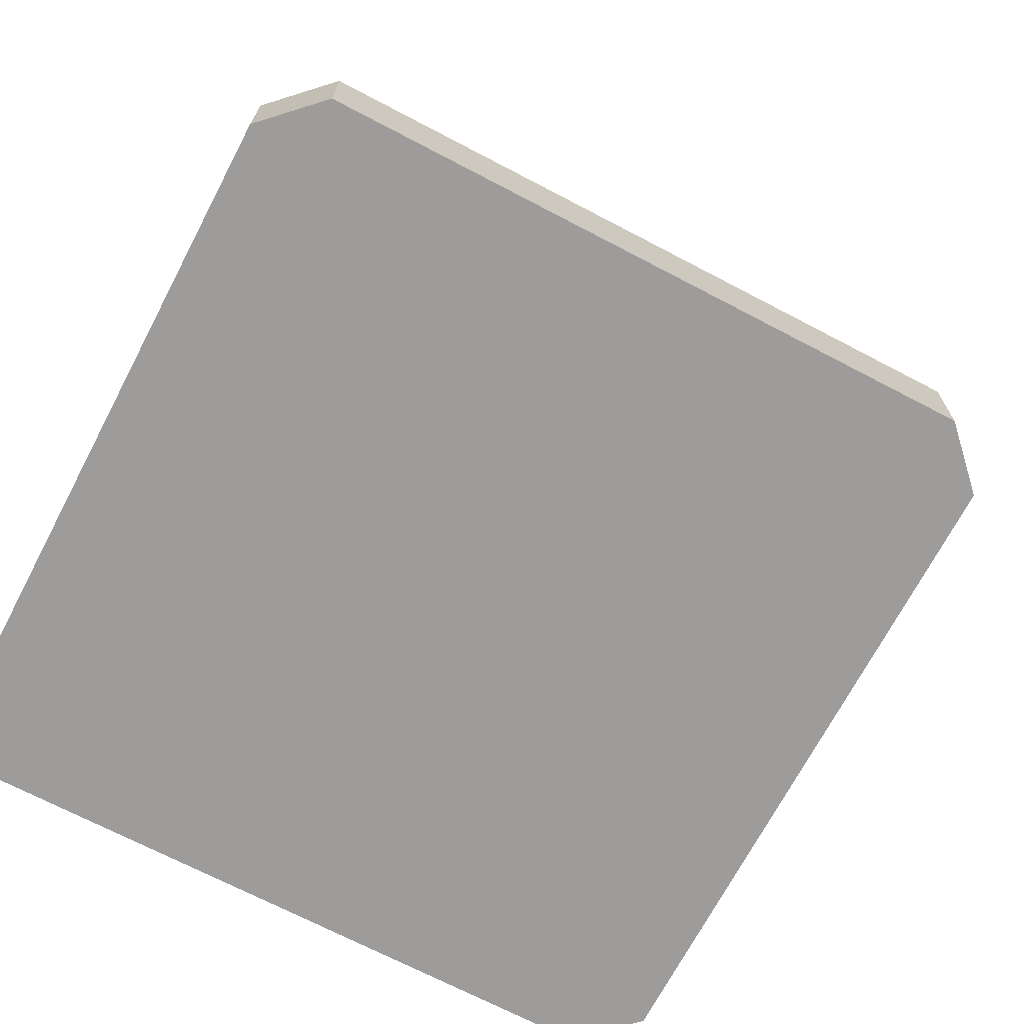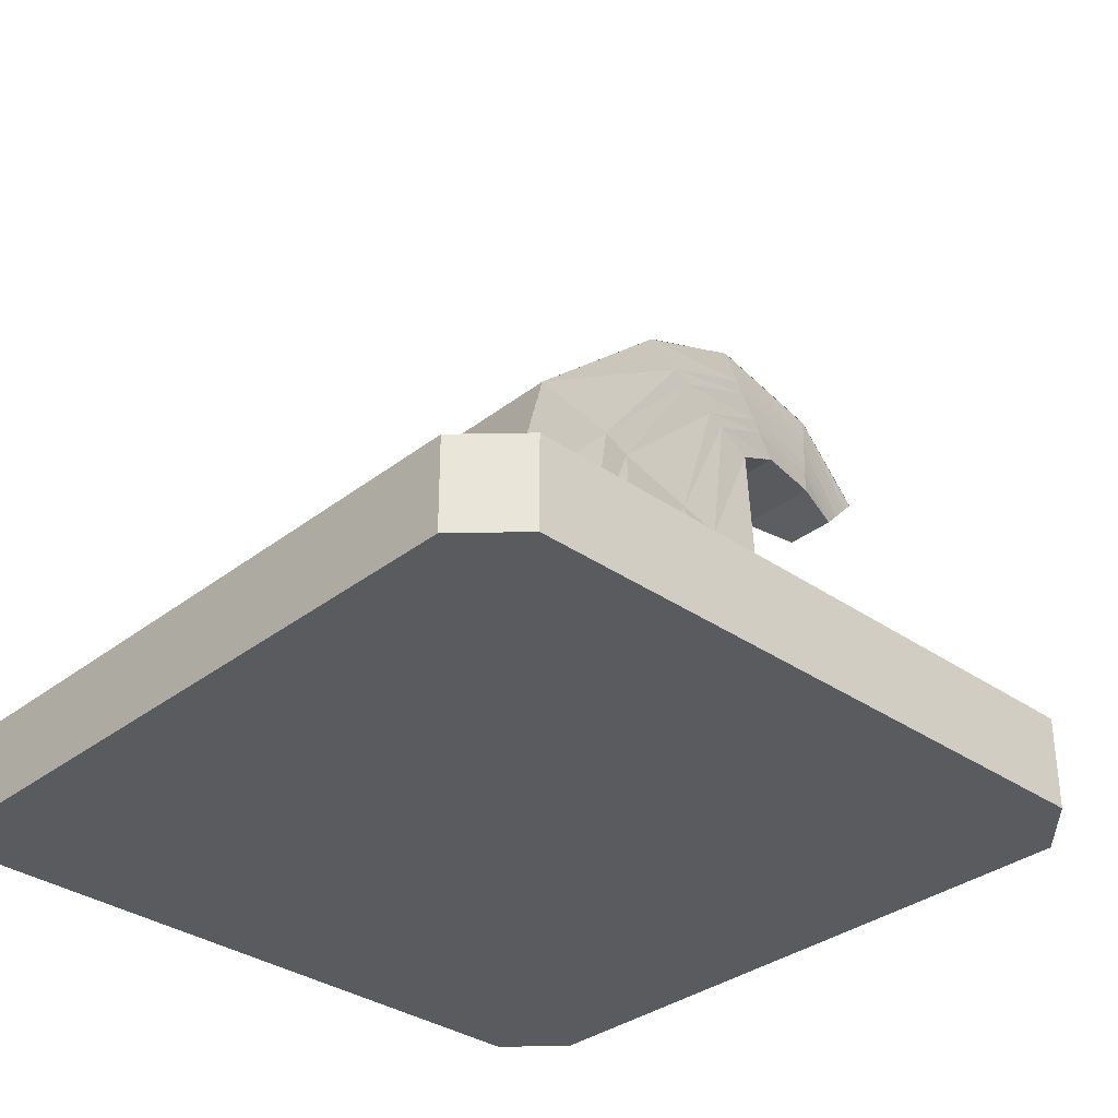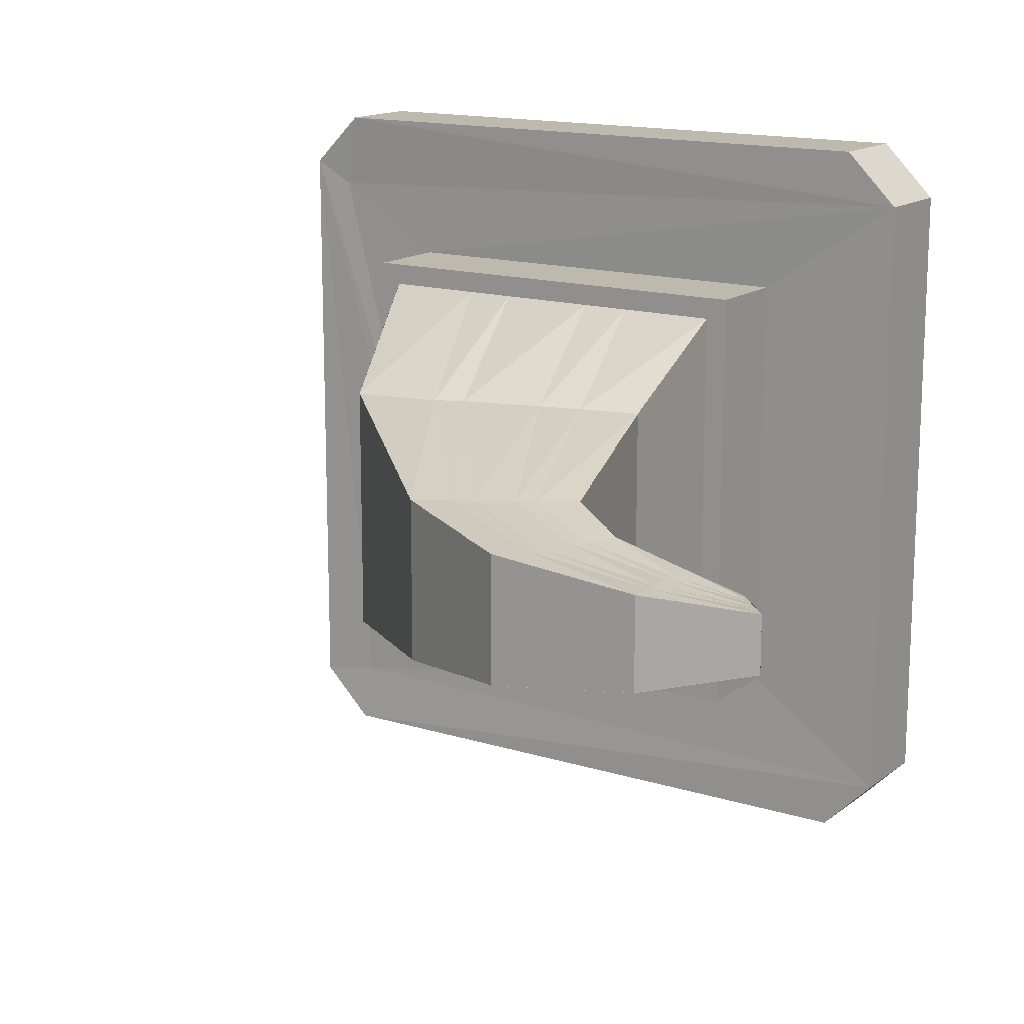
<metadata>
{"format":"obj","ext":"obj","renderer":"f3d","projection":"perspective","resolution":1024,"background":"white","views":[{"elev":-70.0,"azim":152.3,"up":"+Y"},{"elev":-33.5,"azim":136.5,"up":"+Y"},{"elev":15.1,"azim":-146.7,"up":"+Z"}]}
</metadata>
<code>
g witch hat
v 0.1547 0.03 -0.1347
v 0.1828 0.0315 -0.1393
v 0.1828 0.0315 0.1393
v 0.1142 0.03 -0.09684
v 0.1239 0.03 -0.02907
v 0.1142 0.03 -0.02907
v 0.1653 0.03 0.1289
v -0.07883 0.03 -0.09684
v -0.07883 0.07 -0.09684
v -0.07883 0.07 0.09678
v -0.07883 0.03 0.09678
v -0.1193 0.0315 -0.1628
v -0.1193 -0.008524 -0.1628
v 0.1593 -0.008524 -0.1628
v 0.1593 0.0315 -0.1628
v 0.1239 0.05 -0.01939
v 0.1142 0.05 -0.01939
v 0.1142 0.05 -0.00971
v 0.1239 0.05 -0.00971
v 0.1239 0.06 -0.00971
v 0.1239 0.05 -0.00971
v 0.1142 0.05 -0.00971
v 0.1142 0.06 -0.00971
v 0.1142 0.03 0.09678
v 0.1142 0.07 0.09678
v 0.1142 0.07 0.02901
v 0.1142 0.03 0.02901
v 0.1142 0.07 -0.09684
v 0.1142 0.03 -0.09684
v 0.1142 0.03 -0.02907
v 0.1142 0.07 -0.02907
v 0.1239 0.04 0.01933
v 0.1239 0.03 0.01942
v 0.1239 0.03 0.02901
v 0.1239 0.08 0.02901
v 0.1239 0.07 0.01933
v 0.1239 0.08 0.01933
v 0.1239 0.03 -0.02907
v 0.1239 0.03 0.01942
v 0.1239 0.04 -0.01939
v 0.1239 0.08 -0.02907
v 0.1239 0.05 -0.01939
v 0.1239 0.06 -0.01939
v 0.1239 0.05 -0.00971
v 0.1239 0.07 -0.01939
v 0.1239 0.07 0.01933
v 0.1239 0.08 0.01933
v 0.1239 0.06 -0.00971
v 0.1239 0.04 0.01933
v 0.1828 -0.008524 -0.1393
v 0.1593 -0.008524 -0.1628
v -0.1193 -0.008524 -0.1628
v -0.1428 -0.008524 -0.1393
v 0.1828 -0.008524 0.1393
v -0.1428 -0.008524 0.1393
v 0.1593 -0.008524 0.1628
v -0.1193 -0.008524 0.1628
v 0.1142 0.07 0.09678
v 0.1142 0.03 0.09678
v -0.07883 0.03 0.09678
v -0.07883 0.07 0.09678
v 0.1142 0.03 -0.02907
v 0.1239 0.03 -0.02907
v 0.1239 0.08 -0.02907
v 0.1142 0.07 -0.02907
v 0.1046 0.08 -0.02907
v 0.1046 0.07 -0.02907
v 0.1142 0.07 0.01933
v 0.1142 0.04 0.01933
v 0.1239 0.04 0.01933
v 0.1239 0.07 0.01933
v 0.1239 0.08 0.02901
v 0.1239 0.03 0.02901
v 0.1142 0.07 0.02901
v 0.1046 0.08 0.02901
v 0.1046 0.07 0.02901
v 0.1142 0.03 0.02901
v -0.07883 0.07 -0.09684
v 0.1142 0.07 -0.09684
v -0.06918 0.07 -0.08716
v -0.07883 0.07 0.09678
v -0.06918 0.07 0.0871
v 0.1142 0.07 0.09678
v 0.1046 0.07 0.0871
v 0.1142 0.07 0.02901
v 0.1046 0.07 0.02901
v 0.1046 0.07 -0.08716
v 0.1142 0.07 -0.02907
v 0.1046 0.07 -0.02907
v 0.1142 0.07 -0.01939
v 0.1142 0.06 -0.01939
v 0.1142 0.06 -0.00971
v 0.1142 0.07 0.01933
v 0.1142 0.05 -0.00971
v 0.1142 0.04 0.01933
v 0.1142 0.05 -0.01939
v 0.1142 0.04 -0.01939
v 0.1142 0.04 0.01933
v 0.1142 0.04 0.01933
v 0.1142 0.05 -0.00971
v 0.1142 0.05 -0.01939
v 0.1142 0.07 -0.09684
v -0.07883 0.07 -0.09684
v -0.07883 0.03 -0.09684
v 0.1142 0.03 -0.09684
v 0.1142 0.03 -0.09684
v -0.07883 0.03 -0.09684
v 0.1547 0.03 -0.1347
v -0.1428 0.0315 -0.1393
v 0.1593 0.0315 -0.1628
v -0.1193 0.0315 -0.1628
v -0.1428 0.0315 0.1393
v -0.07883 0.03 0.09678
v 0.1142 0.03 0.09678
v 0.1653 0.03 0.1289
v 0.1593 0.0315 0.1628
v -0.1193 0.0315 0.1628
v 0.1239 0.03 0.02901
v 0.1142 0.03 0.02901
v 0.1239 0.03 -0.02907
v 0.1239 0.07 -0.01939
v 0.1142 0.07 -0.01939
v 0.1142 0.07 0.01933
v 0.1239 0.07 0.01933
v -0.1193 0.0315 0.1628
v 0.1593 0.0315 0.1628
v 0.1593 -0.008524 0.1628
v -0.1193 -0.008524 0.1628
v 0.1142 0.04 0.01933
v 0.1142 0.04 -0.01939
v 0.1239 0.04 -0.01939
v 0.1239 0.04 0.01933
v -0.1428 -0.008524 -0.1393
v -0.1428 0.0315 -0.1393
v -0.1428 0.0315 0.1393
v -0.1428 -0.008524 0.1393
v 0.1239 0.05 -0.01939
v 0.1239 0.04 -0.01939
v 0.1142 0.04 -0.01939
v 0.1142 0.05 -0.01939
v 0.1239 0.06 -0.00971
v 0.1142 0.06 -0.00971
v 0.1142 0.06 -0.01939
v 0.1239 0.06 -0.01939
v 0.1239 0.07 -0.01939
v 0.1239 0.06 -0.01939
v 0.1142 0.06 -0.01939
v 0.1142 0.07 -0.01939
v 0.1239 0.08 -0.02907
v 0.1239 0.08 0.02901
v 0.1046 0.08 0.02901
v 0.1046 0.08 -0.02907
v -0.1907 0.2441 -0.01227
v -0.1906 0.244 0.01221
v -0.1736 0.2261 0.01221
v -0.1736 0.2261 -0.01227
v -0.07012 0.1331 -0.02708
v -0.06918 0.07 -0.04359
v -0.06918 0.07 -0.08716
v -0.07012 0.1331 -0.05471
v -0.07012 0.1331 -0.01355
v -0.06918 0.07 -0.02181
v -0.07012 0.1331 0.01349
v -0.06918 0.07 0.02175
v -0.07012 0.1331 0.02702
v -0.06918 0.07 0.04353
v -0.07012 0.1331 0.05465
v -0.06918 0.07 0.0871
v -0.1489 0.2294 -0.009511
v -0.1158 0.2273 -0.01333
v -0.1158 0.2273 -0.02731
v -0.1489 0.2294 -0.01979
v -0.1489 0.2294 -0.00477
v -0.1158 0.2273 -0.006679
v -0.1489 0.2294 0.004712
v -0.1158 0.2273 0.006621
v -0.1489 0.2294 0.009453
v -0.1158 0.2273 0.01327
v -0.1489 0.2294 0.01973
v -0.1158 0.2273 0.02726
v -0.1158 0.2273 -0.01333
v -0.08887 0.2114 -0.01715
v -0.08887 0.2114 -0.03484
v -0.1158 0.2273 -0.02731
v -0.1158 0.2273 -0.006679
v -0.08887 0.2114 -0.008588
v -0.1158 0.2273 0.006621
v -0.08887 0.2114 0.008529
v -0.1158 0.2273 0.01327
v -0.08887 0.2114 0.01709
v -0.1158 0.2273 0.02726
v -0.08887 0.2114 0.03478
v -0.08887 0.2114 -0.01715
v -0.07012 0.1331 -0.02708
v -0.07012 0.1331 -0.05471
v -0.08887 0.2114 -0.03484
v -0.08887 0.2114 -0.008588
v -0.07012 0.1331 -0.01355
v -0.08887 0.2114 0.008529
v -0.07012 0.1331 0.01349
v -0.08887 0.2114 0.01709
v -0.07012 0.1331 0.02702
v -0.08887 0.2114 0.03478
v -0.07012 0.1331 0.05465
v -0.1737 0.2262 0.002803
v -0.1489 0.2294 0.004712
v -0.1489 0.2294 -0.00477
v -0.1737 0.2262 -0.002862
v -0.1737 0.2262 0.005635
v -0.1489 0.2294 0.009453
v -0.1489 0.2294 -0.009511
v -0.1737 0.2262 -0.005694
v -0.1737 0.2262 0.01221
v -0.1489 0.2294 0.01973
v -0.1489 0.2294 -0.01979
v -0.1737 0.2262 -0.01227
v -0.04454 0.1392 0.05456
v -0.02574 0.07 0.0871
v -0.06918 0.07 0.0871
v -0.07021 0.1331 0.05456
v -0.02589 0.1441 0.05456
v -0.00402 0.07 0.0871
v -0.04454 0.1392 0.05456
v 0.05729 0.1669 0.05456
v 0.1046 0.07 0.0871
v 0.06114 0.07 0.0871
v 0.02046 0.1595 0.05456
v 0.02046 0.1595 0.05456
v 0.03942 0.07 0.0871
v 0.008467 0.1537 0.05456
v 0.008467 0.1537 0.05456
v -0.00402 0.07 0.0871
v -0.02589 0.1441 0.05456
v -0.1492 0.2399 0.0196
v -0.1085 0.2395 0.02714
v -0.1159 0.2272 0.02714
v -0.1489 0.2293 0.0196
v -0.1493 0.2448 0.0196
v -0.105 0.2453 0.02714
v -0.1492 0.2399 0.0196
v -0.1499 0.2701 0.0196
v -0.08721 0.2751 0.02714
v -0.09455 0.2629 0.02714
v -0.1496 0.2595 0.0196
v -0.09805 0.257 0.02714
v -0.1495 0.2546 0.0196
v -0.1495 0.2546 0.0196
v -0.105 0.2453 0.02714
v -0.1493 0.2448 0.0196
v -0.1085 0.2395 0.02714
v -0.07376 0.2207 0.03468
v -0.08895 0.2114 0.03468
v -0.1159 0.2272 0.02714
v -0.105 0.2453 0.02714
v -0.06641 0.2252 0.03468
v -0.1085 0.2395 0.02714
v -0.08721 0.2751 0.02714
v -0.02917 0.2479 0.03468
v -0.04436 0.2386 0.03468
v -0.09455 0.2629 0.02714
v -0.04436 0.2386 0.03468
v -0.05171 0.2342 0.03468
v -0.09805 0.257 0.02714
v -0.09805 0.257 0.02714
v -0.06641 0.2252 0.03468
v -0.105 0.2453 0.02714
v -0.07376 0.2207 0.03468
v -0.04454 0.1392 0.05456
v -0.07021 0.1331 0.05456
v -0.08895 0.2114 0.03468
v -0.06641 0.2252 0.03468
v -0.02589 0.1441 0.05456
v -0.05171 0.2342 0.03468
v 0.008467 0.1537 0.05456
v -0.02917 0.2479 0.03468
v 0.05729 0.1669 0.05456
v 0.02046 0.1595 0.05456
v -0.04436 0.2386 0.03468
v 0.02046 0.1595 0.05456
v 0.008467 0.1537 0.05456
v -0.05171 0.2342 0.03468
v -0.1841 0.2372 0.01206
v -0.1495 0.2546 0.0196
v -0.1493 0.2448 0.0196
v -0.1801 0.233 0.01206
v -0.1861 0.2392 0.01206
v -0.1496 0.2595 0.0196
v -0.1841 0.2372 0.01206
v -0.1907 0.2441 0.01206
v -0.1499 0.2701 0.0196
v -0.1861 0.2392 0.01206
v -0.1801 0.233 0.01206
v -0.1493 0.2448 0.0196
v -0.1492 0.2399 0.0196
v -0.1782 0.2309 0.01206
v -0.1492 0.2399 0.0196
v -0.1489 0.2293 0.0196
v -0.1736 0.2261 0.01206
v 0.05729 0.1669 0.02702
v 0.1047 0.07 0.04353
v 0.1047 0.07 0.0871
v 0.05729 0.1669 0.05465
v 0.05729 0.1669 0.01349
v 0.1047 0.07 0.02175
v 0.05729 0.1669 -0.01355
v 0.1047 0.07 -0.02181
v 0.05729 0.1669 -0.02708
v 0.1047 0.07 -0.04359
v 0.05729 0.1669 -0.05471
v 0.1047 0.07 -0.08716
v -0.1499 0.27 0.009453
v -0.08723 0.2751 0.01327
v -0.08723 0.2751 0.02726
v -0.1499 0.27 0.01973
v -0.1499 0.27 0.004712
v -0.08723 0.2751 0.006621
v -0.1499 0.27 -0.00477
v -0.08723 0.2751 -0.006679
v -0.1499 0.27 -0.009511
v -0.08723 0.2751 -0.01333
v -0.1499 0.27 -0.01979
v -0.08723 0.2751 -0.02731
v -0.08723 0.2751 0.01327
v -0.02919 0.2479 0.01709
v -0.02919 0.2479 0.03478
v -0.08723 0.2751 0.02726
v -0.08723 0.2751 0.006621
v -0.02919 0.2479 0.008529
v -0.08723 0.2751 -0.006679
v -0.02919 0.2479 -0.008588
v -0.08723 0.2751 -0.01333
v -0.02919 0.2479 -0.01715
v -0.08723 0.2751 -0.02731
v -0.02919 0.2479 -0.03484
v -0.02919 0.2479 0.01709
v 0.05729 0.1669 0.02702
v 0.05729 0.1669 0.05465
v -0.02919 0.2479 0.03478
v -0.02919 0.2479 0.008529
v 0.05729 0.1669 0.01349
v -0.02919 0.2479 -0.008588
v 0.05729 0.1669 -0.01355
v -0.02919 0.2479 -0.01715
v 0.05729 0.1669 -0.02708
v -0.02919 0.2479 -0.03484
v 0.05729 0.1669 -0.05471
v -0.1906 0.244 -0.002862
v -0.1499 0.27 -0.00477
v -0.1499 0.27 0.004712
v -0.1906 0.244 0.002803
v -0.1906 0.244 -0.005694
v -0.1499 0.27 -0.009511
v -0.1499 0.27 0.009453
v -0.1906 0.244 0.005635
v -0.1906 0.244 -0.01227
v -0.1499 0.27 -0.01979
v -0.1499 0.27 0.01973
v -0.1906 0.244 0.01221
v 0.02055 0.1595 -0.05461
v 0.06123 0.07 -0.08716
v 0.1047 0.07 -0.08716
v 0.05738 0.1669 -0.05461
v 0.008557 0.1537 -0.05461
v 0.03951 0.07 -0.08716
v 0.02055 0.1595 -0.05461
v -0.0258 0.1441 -0.05461
v -0.003929 0.07 -0.08716
v 0.008557 0.1537 -0.05461
v -0.07012 0.1331 -0.05461
v -0.06909 0.07 -0.08716
v -0.02565 0.07 -0.08716
v -0.04445 0.1392 -0.05461
v -0.04445 0.1392 -0.05461
v -0.003929 0.07 -0.08716
v -0.0258 0.1441 -0.05461
v -0.1496 0.2596 -0.01966
v -0.09451 0.2629 -0.0272
v -0.08717 0.2752 -0.0272
v -0.1499 0.2702 -0.01966
v -0.1495 0.2547 -0.01966
v -0.09801 0.2571 -0.0272
v -0.1493 0.2449 -0.01966
v -0.105 0.2454 -0.0272
v -0.1495 0.2547 -0.01966
v -0.1489 0.2294 -0.01966
v -0.1158 0.2273 -0.0272
v -0.1085 0.2396 -0.0272
v -0.1492 0.24 -0.01966
v -0.1492 0.24 -0.01966
v -0.105 0.2454 -0.0272
v -0.1493 0.2449 -0.01966
v -0.09451 0.2629 -0.0272
v -0.0443 0.2387 -0.03474
v -0.02911 0.248 -0.03474
v -0.08717 0.2752 -0.0272
v -0.09801 0.2571 -0.0272
v -0.0443 0.2387 -0.03474
v -0.05164 0.2342 -0.03474
v -0.105 0.2454 -0.0272
v -0.06634 0.2252 -0.03474
v -0.09801 0.2571 -0.0272
v -0.1158 0.2273 -0.0272
v -0.08888 0.2114 -0.03474
v -0.07369 0.2207 -0.03474
v -0.1085 0.2396 -0.0272
v -0.1085 0.2396 -0.0272
v -0.06634 0.2252 -0.03474
v -0.105 0.2454 -0.0272
v -0.0443 0.2387 -0.03474
v 0.02055 0.1595 -0.05461
v 0.05738 0.1669 -0.05461
v -0.02911 0.248 -0.03474
v -0.05164 0.2342 -0.03474
v 0.02055 0.1595 -0.05461
v 0.008557 0.1537 -0.05461
v -0.08888 0.2114 -0.03474
v -0.07012 0.1331 -0.05461
v -0.04445 0.1392 -0.05461
v -0.07369 0.2207 -0.03474
v -0.0258 0.1441 -0.05461
v -0.06634 0.2252 -0.03474
v 0.008557 0.1537 -0.05461
v -0.05164 0.2342 -0.03474
v -0.1802 0.233 -0.01212
v -0.1493 0.2449 -0.01966
v -0.1495 0.2547 -0.01966
v -0.1841 0.2372 -0.01212
v -0.1841 0.2372 -0.01212
v -0.1496 0.2596 -0.01966
v -0.1861 0.2393 -0.01212
v -0.1861 0.2393 -0.01212
v -0.1499 0.2702 -0.01966
v -0.1907 0.2441 -0.01212
v -0.1782 0.231 -0.01212
v -0.1492 0.24 -0.01966
v -0.1493 0.2449 -0.01966
v -0.1802 0.233 -0.01212
v -0.1736 0.2261 -0.01212
v -0.1492 0.24 -0.01966
v -0.1489 0.2294 -0.01966
v 0.1593 0.0315 0.1628
v 0.1653 0.03 0.1289
v 0.1828 0.0315 0.1393
v 0.1828 0.0315 -0.1393
v 0.1547 0.03 -0.1347
v 0.1593 0.0315 -0.1628
v 0.1593 -0.008524 -0.1628
v 0.1828 -0.008524 -0.1393
v 0.1828 0.0315 -0.1393
v 0.1593 0.0315 -0.1628
v -0.1428 -0.008524 -0.1393
v -0.1193 -0.008524 -0.1628
v -0.1193 0.0315 -0.1628
v -0.1428 0.0315 -0.1393
v 0.1828 -0.008524 0.1393
v 0.1593 -0.008524 0.1628
v 0.1593 0.0315 0.1628
v 0.1828 0.0315 0.1393
v -0.1428 0.0315 0.1393
v -0.1193 0.0315 0.1628
v -0.1193 -0.008524 0.1628
v -0.1428 -0.008524 0.1393
v 0.1828 0.0315 0.1393
v 0.1828 0.0315 -0.1393
v 0.1828 -0.008524 -0.1393
v 0.1828 -0.008524 0.1393
g witch hat_0
f 3 2 1
f 1 4 3
f 4 5 3
f 4 6 5
f 5 7 3
f 10 9 8
f 11 10 8
f 14 13 12
f 15 14 12
f 18 17 16
f 19 18 16
f 22 21 20
f 23 22 20
f 26 25 24
f 27 26 24
f 30 29 28
f 31 30 28
f 34 33 32
f 32 35 34
f 32 36 35
f 36 37 35
f 40 39 38
f 38 41 40
f 41 42 40
f 41 43 42
f 43 44 42
f 41 45 43
f 41 46 45
f 41 47 46
f 44 43 48
f 39 40 49
f 52 51 50
f 50 53 52
f 50 54 53
f 54 55 53
f 54 56 55
f 56 57 55
f 60 59 58
f 61 60 58
f 64 63 62
f 62 65 64
f 65 66 64
f 65 67 66
f 70 69 68
f 71 70 68
f 74 73 72
f 72 75 74
f 75 76 74
f 73 74 77
f 80 79 78
f 78 81 80
f 81 82 80
f 82 81 83
f 84 82 83
f 84 83 85
f 85 86 84
f 79 80 87
f 87 88 79
f 87 89 88
f 92 91 90
f 92 90 93
f 94 92 93
f 94 93 95
f 98 97 96
f 101 100 99
f 104 103 102
f 105 104 102
f 108 107 106
f 109 107 108
f 109 108 110
f 110 111 109
f 109 112 107
f 112 113 107
f 112 114 113
f 112 115 114
f 112 116 115
f 112 117 116
f 118 114 115
f 118 119 114
f 115 120 118
f 123 122 121
f 124 123 121
f 127 126 125
f 128 127 125
f 131 130 129
f 132 131 129
f 135 134 133
f 136 135 133
f 139 138 137
f 140 139 137
f 143 142 141
f 144 143 141
f 147 146 145
f 148 147 145
f 151 150 149
f 152 151 149
f 155 154 153
f 156 155 153
f 159 158 157
f 160 159 157
f 157 158 161
f 158 162 161
f 161 162 163
f 162 164 163
f 163 164 165
f 164 166 165
f 165 166 167
f 166 168 167
f 171 170 169
f 172 171 169
f 169 170 173
f 170 174 173
f 173 174 175
f 174 176 175
f 175 176 177
f 176 178 177
f 177 178 179
f 178 180 179
f 183 182 181
f 184 183 181
f 181 182 185
f 182 186 185
f 185 186 187
f 186 188 187
f 187 188 189
f 188 190 189
f 189 190 191
f 190 192 191
f 195 194 193
f 196 195 193
f 193 194 197
f 194 198 197
f 197 198 199
f 198 200 199
f 199 200 201
f 200 202 201
f 201 202 203
f 202 204 203
f 207 206 205
f 208 207 205
f 205 206 209
f 206 210 209
f 211 207 208
f 212 211 208
f 209 210 213
f 210 214 213
f 215 211 212
f 216 215 212
f 219 218 217
f 220 219 217
f 218 222 221
f 223 218 221
f 226 225 224
f 227 226 224
f 229 226 228
f 230 229 228
f 232 229 231
f 233 232 231
f 236 235 234
f 237 236 234
f 235 239 238
f 240 235 238
f 243 242 241
f 244 243 241
f 245 243 244
f 246 245 244
f 248 245 247
f 249 248 247
f 252 251 250
f 253 252 250
f 251 255 254
f 256 251 254
f 259 258 257
f 260 259 257
f 262 261 260
f 263 262 260
f 265 262 264
f 266 265 264
f 269 268 267
f 270 269 267
f 267 268 271
f 268 272 271
f 271 272 273
f 272 274 273
f 277 276 275
f 278 277 275
f 280 279 278
f 281 280 278
f 284 283 282
f 285 284 282
f 283 287 286
f 288 283 286
f 287 290 289
f 291 287 289
f 294 293 292
f 295 294 292
f 297 296 295
f 298 297 295
f 301 300 299
f 302 301 299
f 299 300 303
f 300 304 303
f 303 304 305
f 304 306 305
f 305 306 307
f 306 308 307
f 307 308 309
f 308 310 309
f 313 312 311
f 314 313 311
f 311 312 315
f 312 316 315
f 315 316 317
f 316 318 317
f 317 318 319
f 318 320 319
f 319 320 321
f 320 322 321
f 325 324 323
f 326 325 323
f 323 324 327
f 324 328 327
f 327 328 329
f 328 330 329
f 329 330 331
f 330 332 331
f 331 332 333
f 332 334 333
f 337 336 335
f 338 337 335
f 335 336 339
f 336 340 339
f 339 340 341
f 340 342 341
f 341 342 343
f 342 344 343
f 343 344 345
f 344 346 345
f 349 348 347
f 350 349 347
f 347 348 351
f 348 352 351
f 353 349 350
f 354 353 350
f 351 352 355
f 352 356 355
f 357 353 354
f 358 357 354
f 361 360 359
f 362 361 359
f 360 364 363
f 365 360 363
f 364 367 366
f 368 364 366
f 371 370 369
f 372 371 369
f 374 371 373
f 375 374 373
f 378 377 376
f 379 378 376
f 376 377 380
f 377 381 380
f 381 383 382
f 384 381 382
f 387 386 385
f 388 387 385
f 390 387 389
f 391 390 389
f 394 393 392
f 395 394 392
f 392 397 396
f 397 398 396
f 398 400 399
f 401 398 399
f 404 403 402
f 405 404 402
f 407 404 406
f 408 407 406
f 411 410 409
f 412 411 409
f 409 414 413
f 414 415 413
f 418 417 416
f 419 418 416
f 420 418 419
f 421 420 419
f 422 420 421
f 423 422 421
f 426 425 424
f 427 426 424
f 429 426 428
f 430 429 428
f 432 429 431
f 433 432 431
f 436 435 434
f 437 436 434
f 434 439 438
f 439 440 438
f 443 442 441
f 446 445 444
f 449 448 447
f 450 449 447
f 453 452 451
f 454 453 451
f 457 456 455
f 458 457 455
f 461 460 459
f 462 461 459
f 465 464 463
f 466 465 463

</code>
